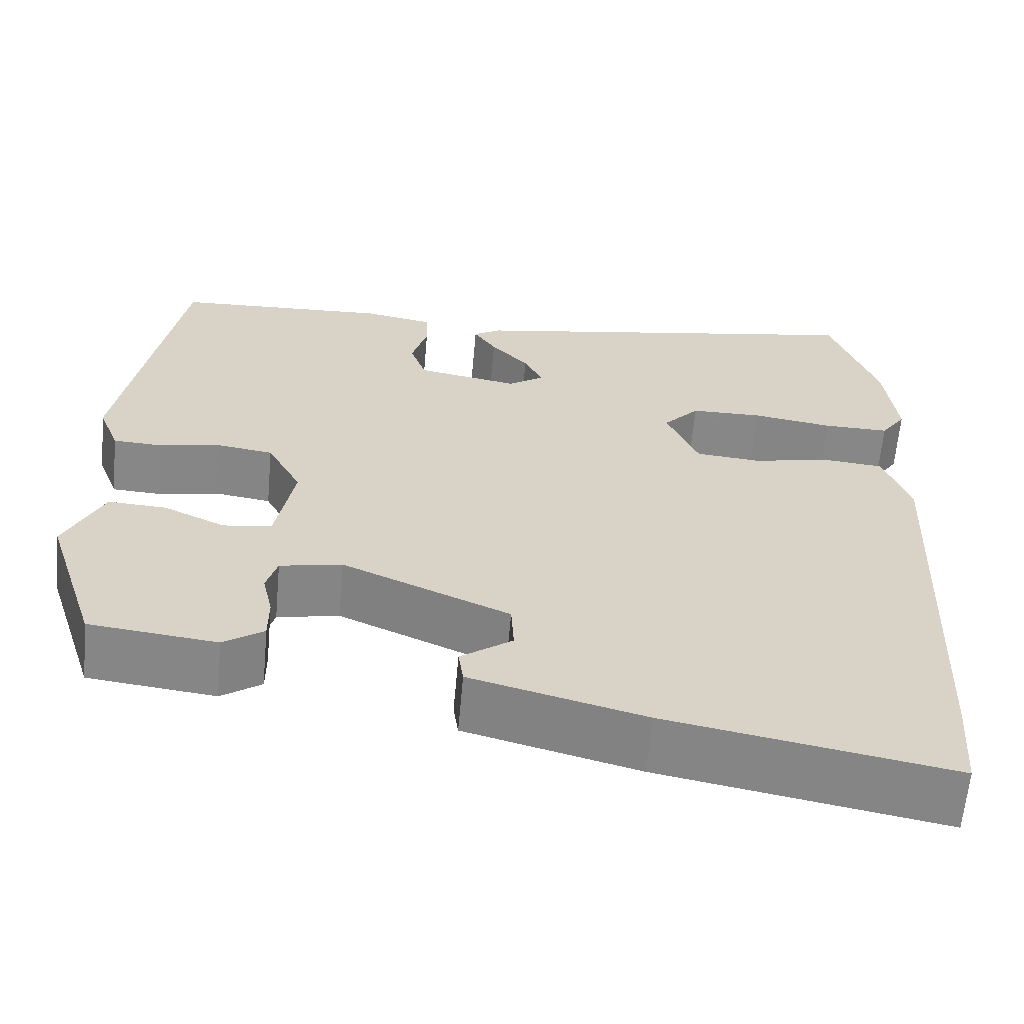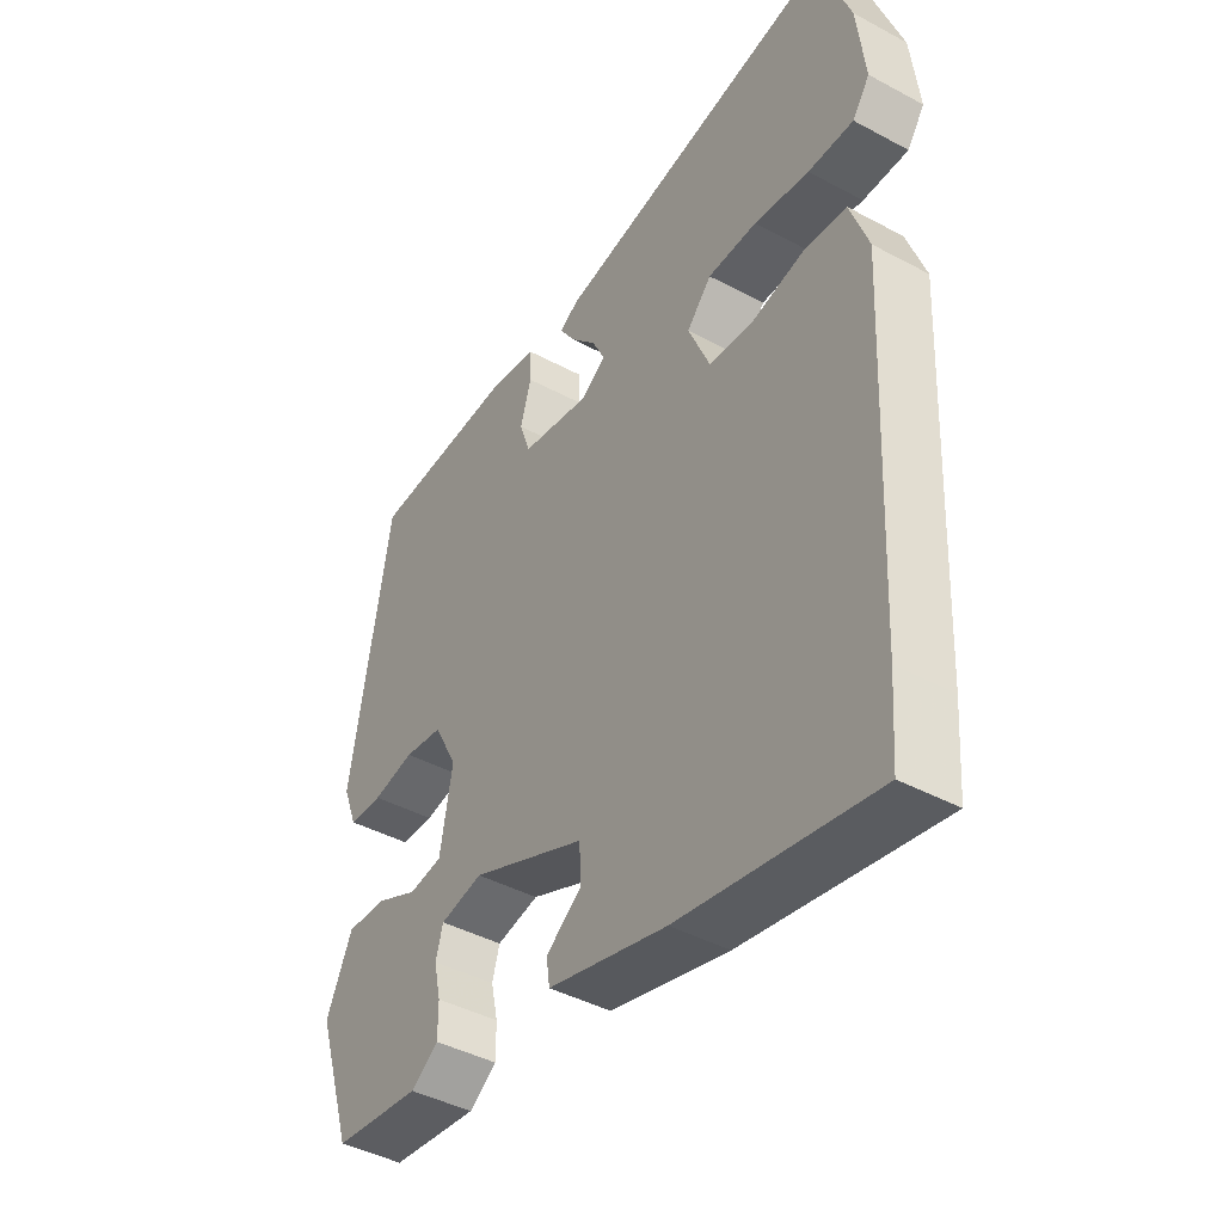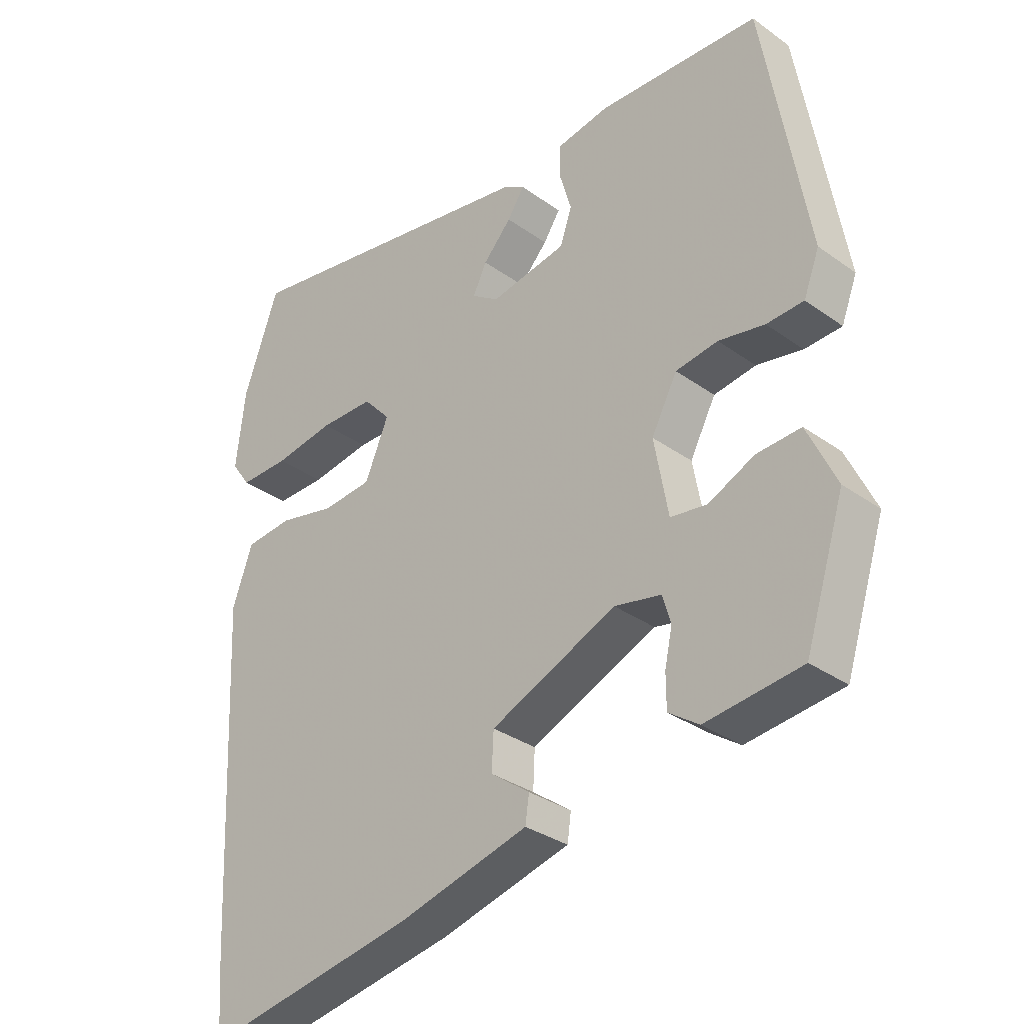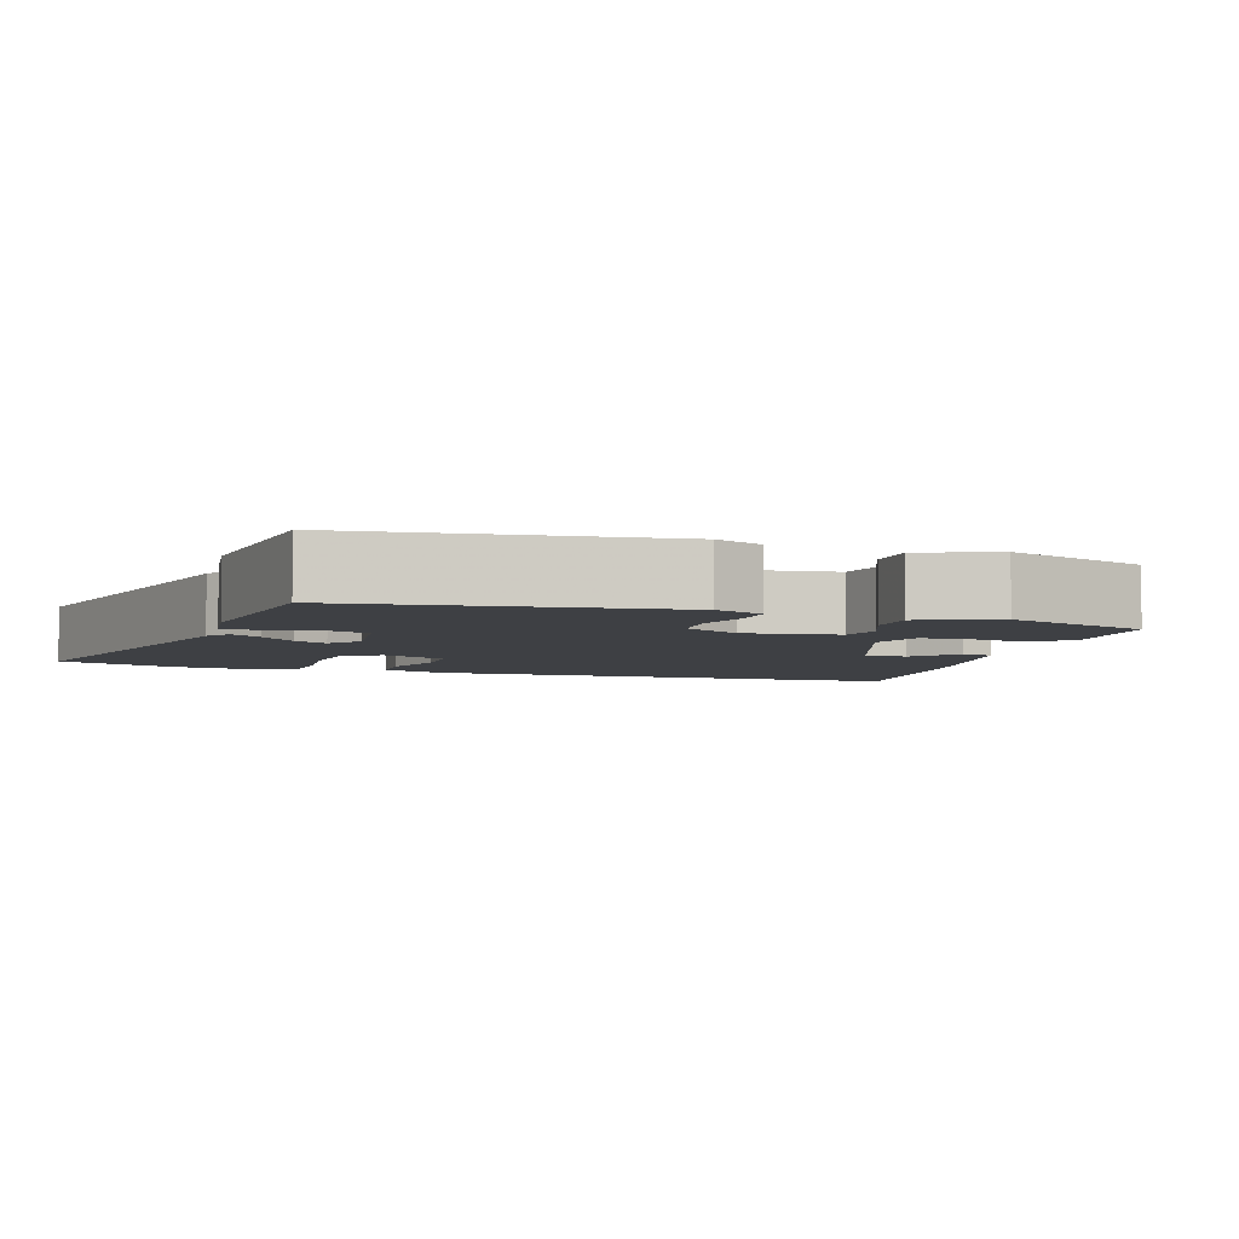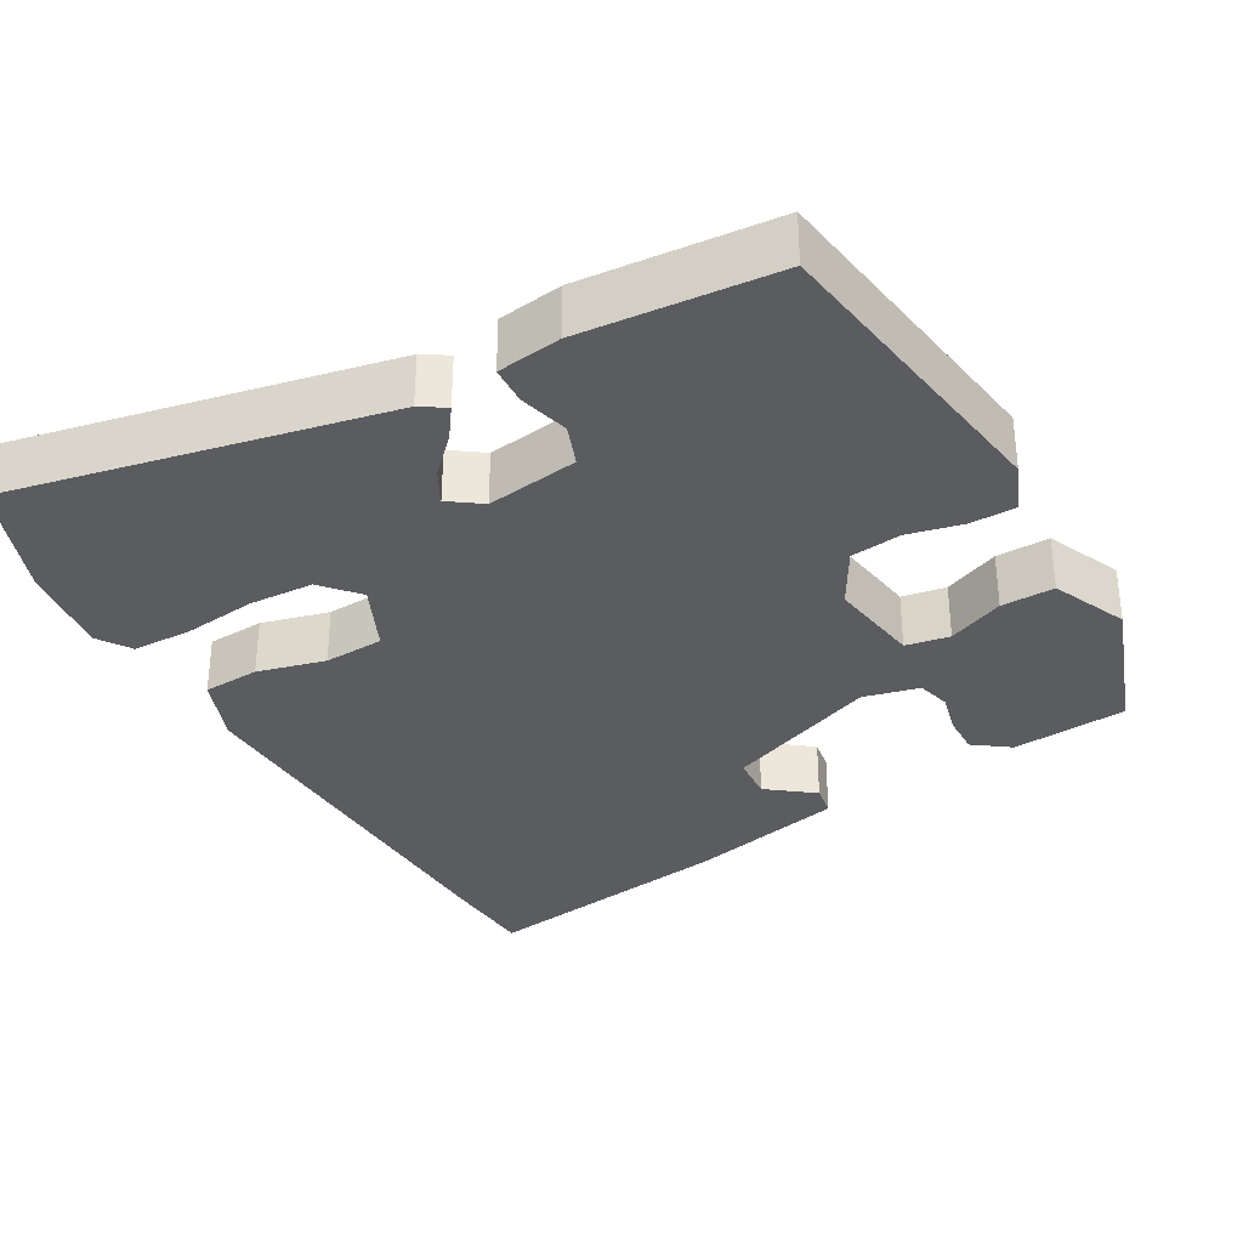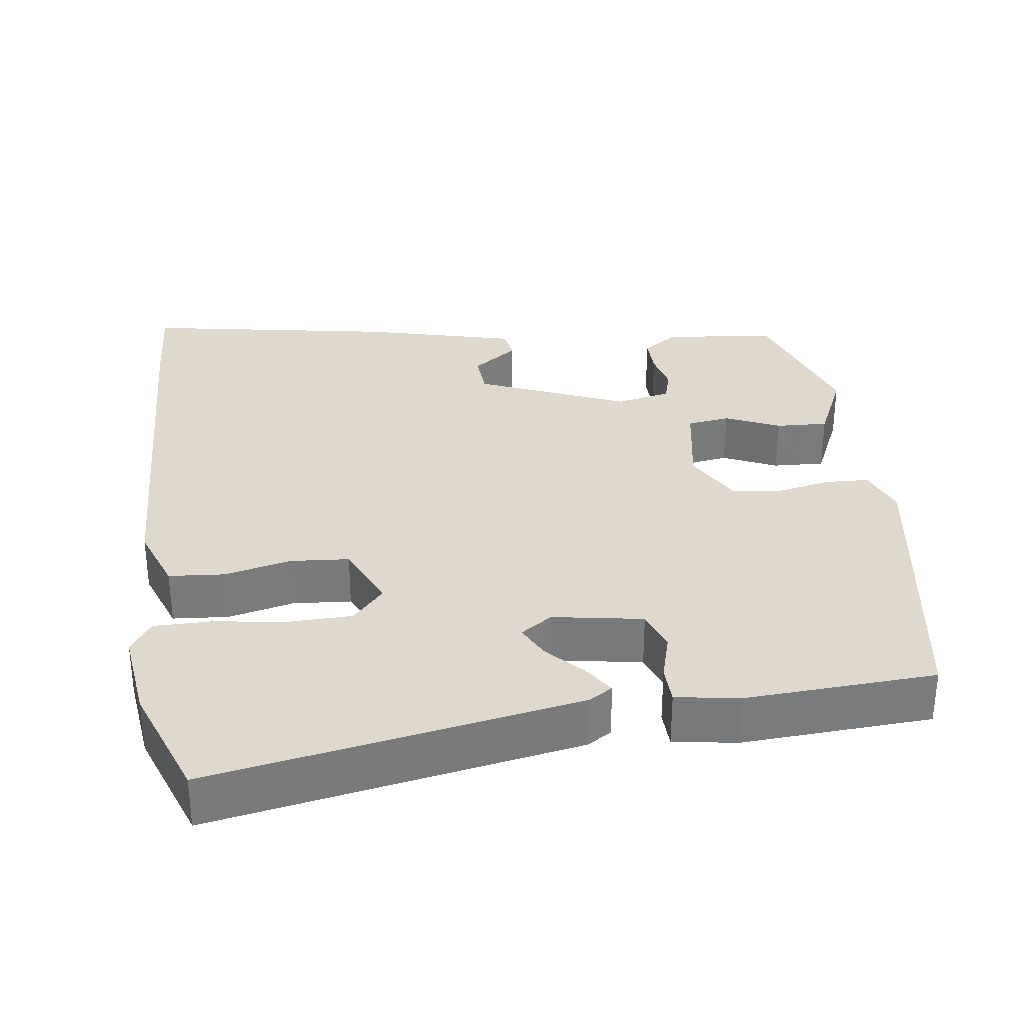
<metadata>
{"format":"obj","ext":"obj","renderer":"f3d","projection":"perspective","resolution":1024,"background":"white","views":[{"elev":-62.6,"azim":174.9,"up":"+Z"},{"elev":-42.9,"azim":-122.6,"up":"+Z"},{"elev":-32.3,"azim":45.1,"up":"+Z"},{"elev":-4.7,"azim":68.9,"up":"+Y"},{"elev":-33.6,"azim":27.9,"up":"+Y"},{"elev":32.1,"azim":-8.3,"up":"+Y"}]}
</metadata>
<code>
v -0.532 0.07 0.41
v -0.476 0.07 0.568
v 0.019 0.07 0.483
v 0.052 0.07 0.463
v 0.025 0.07 0.422
v -0.02 0.07 0.373
v -0.042 0.07 0.328
v 0.001 0.07 0.299
v 0.122 0.07 0.321
v 0.141 0.07 0.376
v 0.122 0.07 0.441
v 0.123 0.07 0.492
v 0.207 0.07 0.507
v 0.464 0.07 0.495
v 0.534 0.07 0.088
v 0.509 0.07 0.023
v 0.45 0.07 0.02
v 0.377 0.07 0.034
v 0.31 0.07 0.024
v 0.269 0.07 -0.053
v 0.291 0.07 -0.175
v 0.349 0.07 -0.183
v 0.422 0.07 -0.149
v 0.492 0.07 -0.145
v 0.538 0.07 -0.243
v 0.475 0.07 -0.439
v 0.323 0.07 -0.457
v 0.275 0.07 -0.424
v 0.275 0.07 -0.371
v 0.287 0.07 -0.316
v 0.274 0.07 -0.272
v 0.2 0.07 -0.257
v 0 0.07 -0.344
v -0.003 0.07 -0.403
v 0.059 0.07 -0.448
v 0.053 0.07 -0.49
v -0.154 0.07 -0.545
v -0.492 0.07 -0.608
v -0.501 0.07 -0.488
v -0.526 0.07 0.039
v -0.494 0.07 0.129
v -0.419 0.07 0.136
v -0.329 0.07 0.116
v -0.25 0.07 0.123
v -0.212 0.07 0.212
v -0.255 0.07 0.259
v -0.341 0.07 0.26
v -0.437 0.07 0.245
v -0.516 0.07 0.244
v -0.546 0.07 0.287
v -0.532 0 0.41
v -0.476 0 0.568
v 0.019 0 0.483
v 0.052 0 0.463
v 0.025 0 0.422
v -0.02 0 0.373
v -0.042 0 0.328
v 0.001 0 0.299
v 0.122 0 0.321
v 0.141 0 0.376
v 0.122 0 0.441
v 0.123 0 0.492
v 0.207 0 0.507
v 0.464 0 0.495
v 0.534 0 0.088
v 0.509 0 0.023
v 0.45 0 0.02
v 0.377 0 0.034
v 0.31 0 0.024
v 0.269 0 -0.053
v 0.291 0 -0.175
v 0.349 0 -0.183
v 0.422 0 -0.149
v 0.492 0 -0.145
v 0.538 0 -0.243
v 0.475 0 -0.439
v 0.323 0 -0.457
v 0.275 0 -0.424
v 0.275 0 -0.371
v 0.287 0 -0.316
v 0.274 0 -0.272
v 0.2 0 -0.257
v 0 0 -0.344
v -0.003 0 -0.403
v 0.059 0 -0.448
v 0.053 0 -0.49
v -0.154 0 -0.545
v -0.492 0 -0.608
v -0.501 0 -0.488
v -0.526 0 0.039
v -0.494 0 0.129
v -0.419 0 0.136
v -0.329 0 0.116
v -0.25 0 0.123
v -0.212 0 0.212
v -0.255 0 0.259
v -0.341 0 0.26
v -0.437 0 0.245
v -0.516 0 0.244
v -0.546 0 0.287
f 47 48 49 50
f 46 47 50 1
f 40 41 42 43
f 40 43 44
f 39 40 44
f 38 39 44 45
f 34 35 36 37
f 33 34 37 38
f 27 28 29 30
f 25 26 27 30
f 25 30 31
f 22 23 24 25
f 21 22 25 31
f 20 21 31 32
f 15 16 17 18
f 15 18 19
f 14 15 19
f 13 14 19 20
f 10 11 12 13
f 9 10 13 20
f 3 4 5 6
f 3 6 7
f 46 1 2 3
f 45 46 3 7
f 33 38 45 7
f 8 9 20 32
f 7 8 32 33
f 100 99 98 97
f 51 100 97 96
f 93 92 91 90
f 94 93 90
f 94 90 89
f 95 94 89 88
f 87 86 85 84
f 88 87 84 83
f 80 79 78 77
f 80 77 76 75
f 81 80 75
f 75 74 73 72
f 81 75 72 71
f 82 81 71 70
f 68 67 66 65
f 69 68 65
f 69 65 64
f 70 69 64 63
f 63 62 61 60
f 70 63 60 59
f 56 55 54 53
f 57 56 53
f 53 52 51 96
f 57 53 96 95
f 57 95 88 83
f 82 70 59 58
f 83 82 58 57
f 1 51 52 2
f 2 52 53 3
f 3 53 54 4
f 4 54 55 5
f 5 55 56 6
f 6 56 57 7
f 7 57 58 8
f 8 58 59 9
f 9 59 60 10
f 10 60 61 11
f 11 61 62 12
f 12 62 63 13
f 13 63 64 14
f 14 64 65 15
f 15 65 66 16
f 16 66 67 17
f 17 67 68 18
f 18 68 69 19
f 19 69 70 20
f 20 70 71 21
f 21 71 72 22
f 22 72 73 23
f 23 73 74 24
f 24 74 75 25
f 25 75 76 26
f 26 76 77 27
f 27 77 78 28
f 28 78 79 29
f 29 79 80 30
f 30 80 81 31
f 31 81 82 32
f 32 82 83 33
f 33 83 84 34
f 34 84 85 35
f 35 85 86 36
f 36 86 87 37
f 37 87 88 38
f 38 88 89 39
f 39 89 90 40
f 40 90 91 41
f 41 91 92 42
f 42 92 93 43
f 43 93 94 44
f 44 94 95 45
f 45 95 96 46
f 46 96 97 47
f 47 97 98 48
f 48 98 99 49
f 49 99 100 50
f 50 100 51 1

</code>
